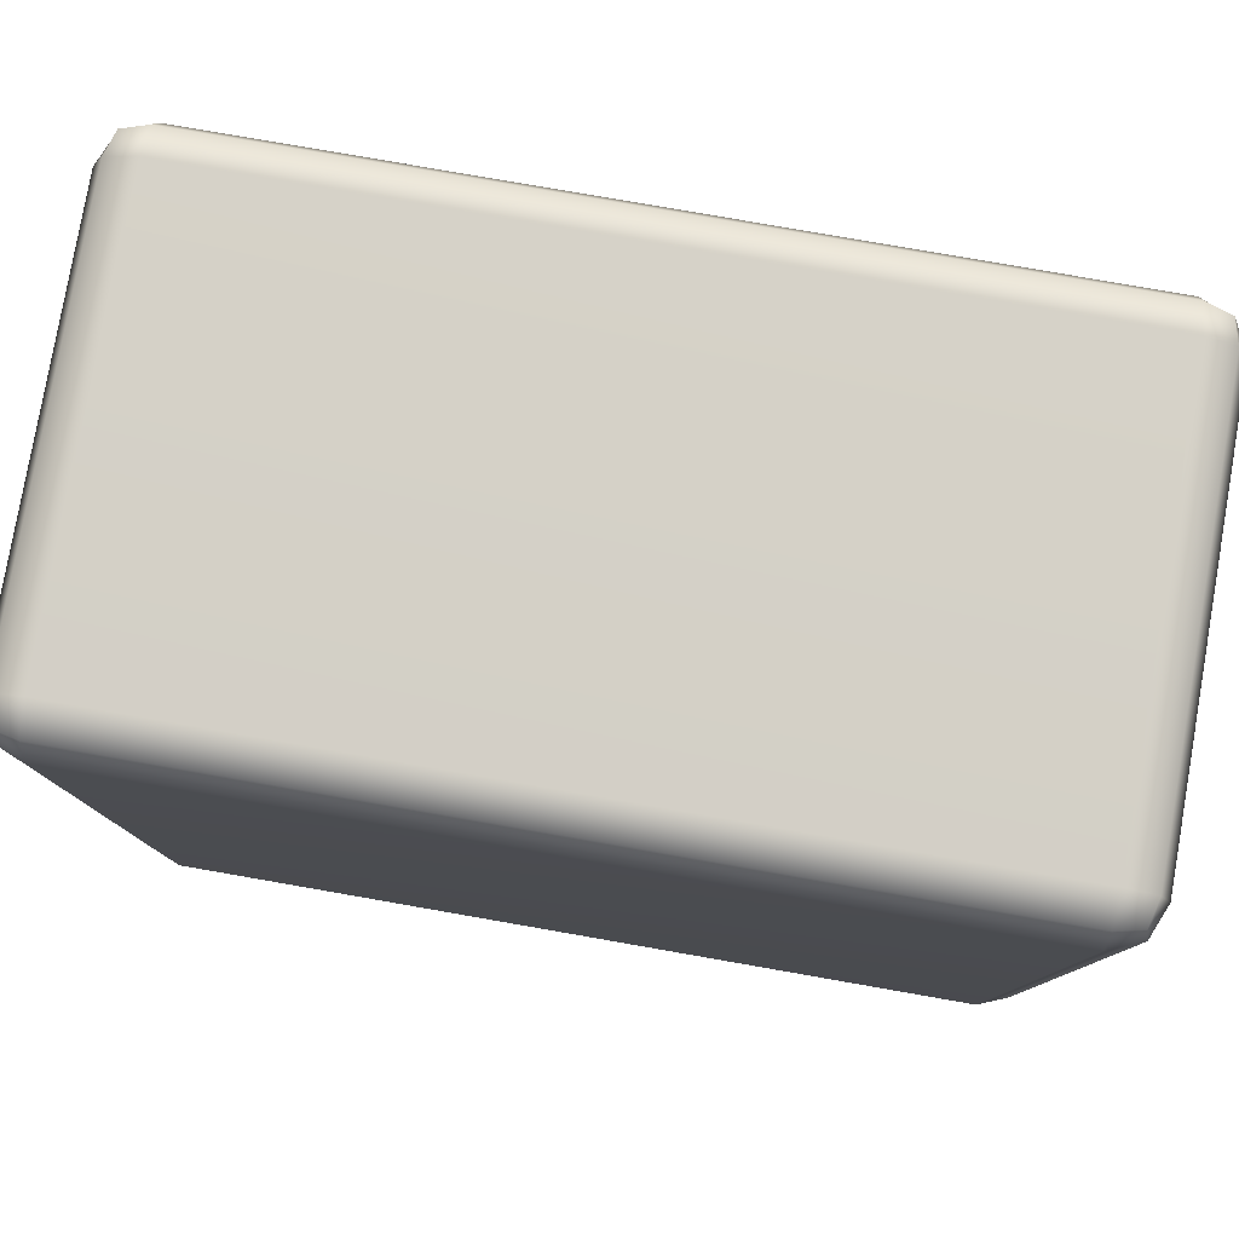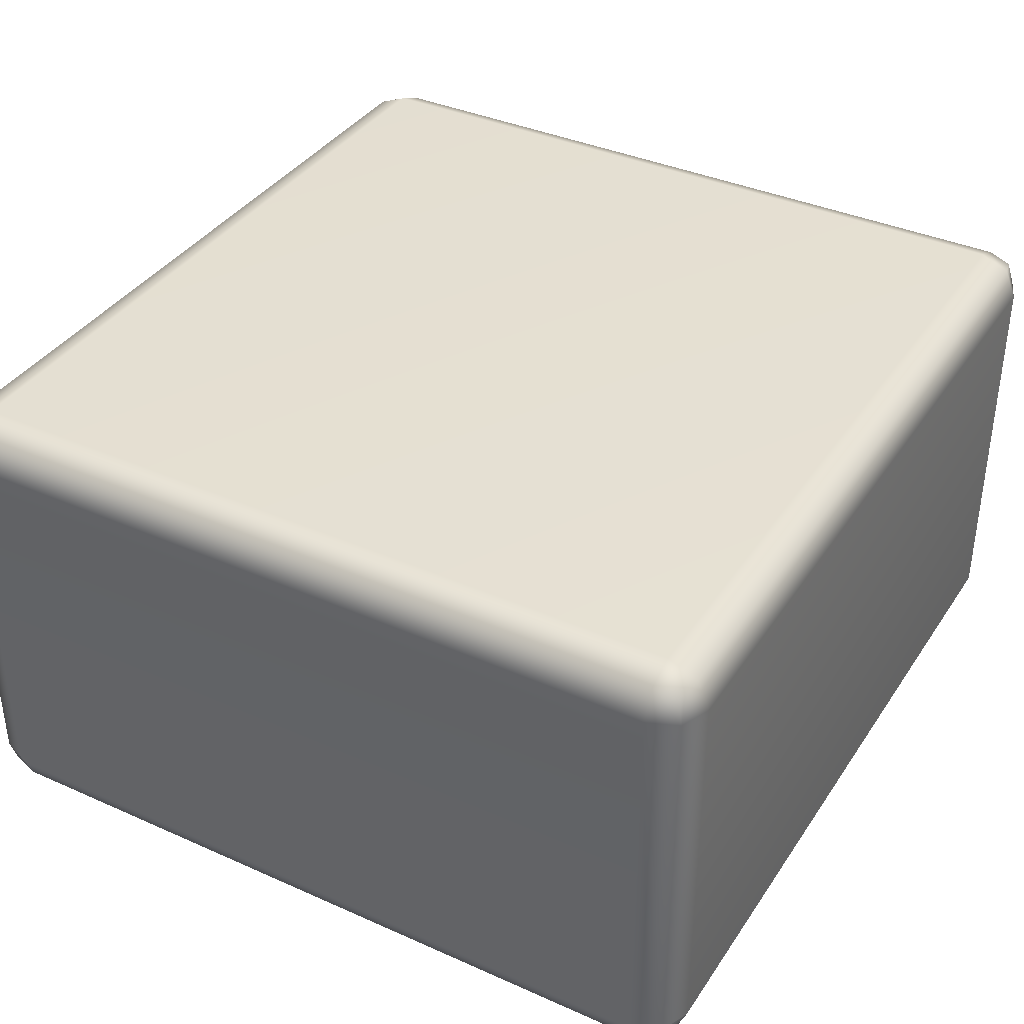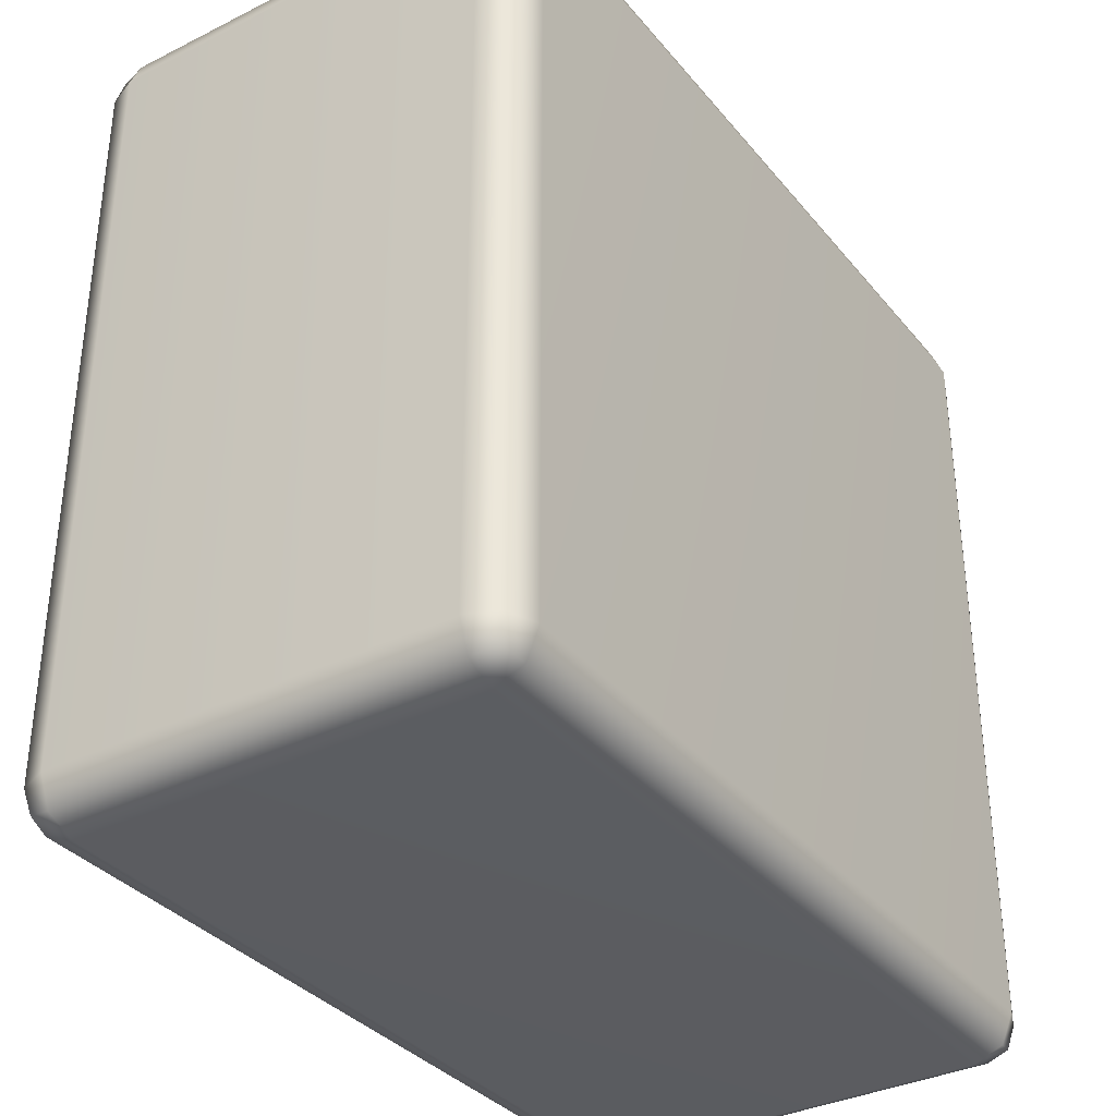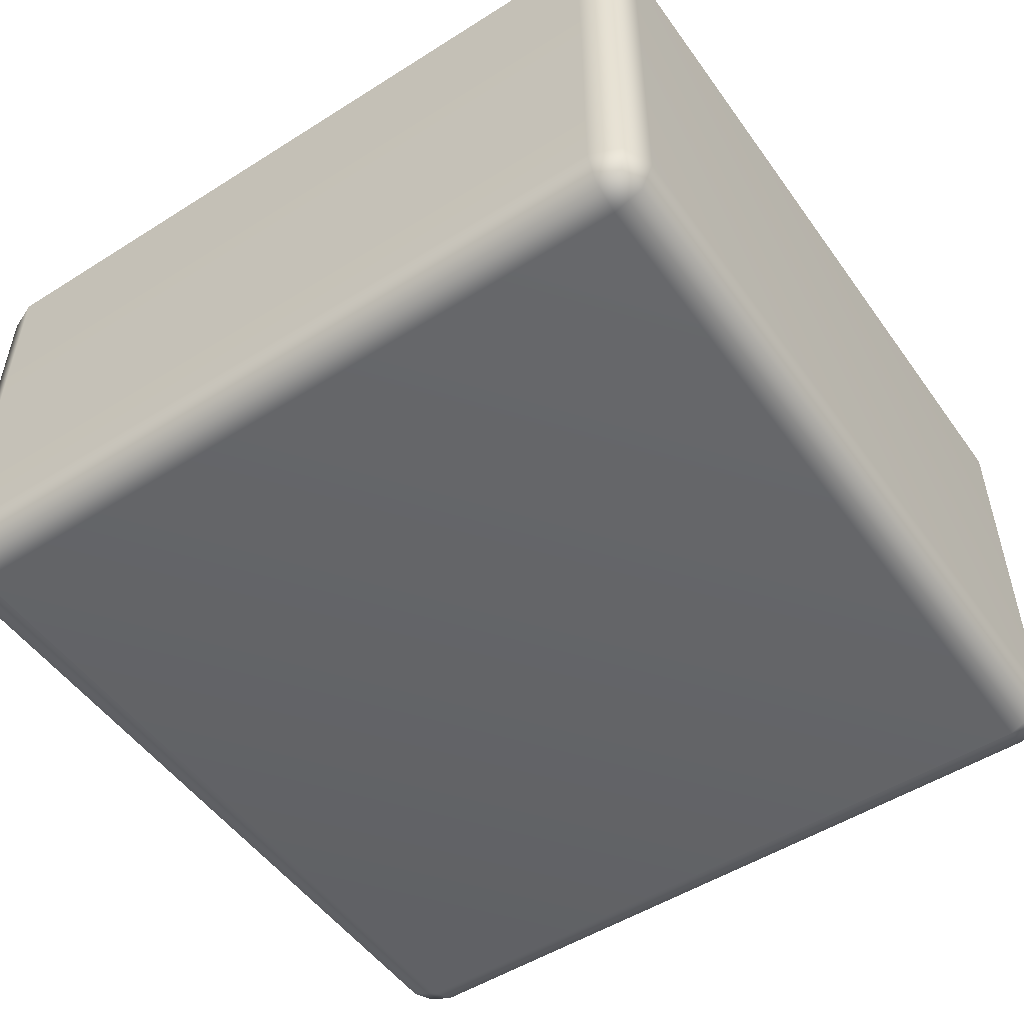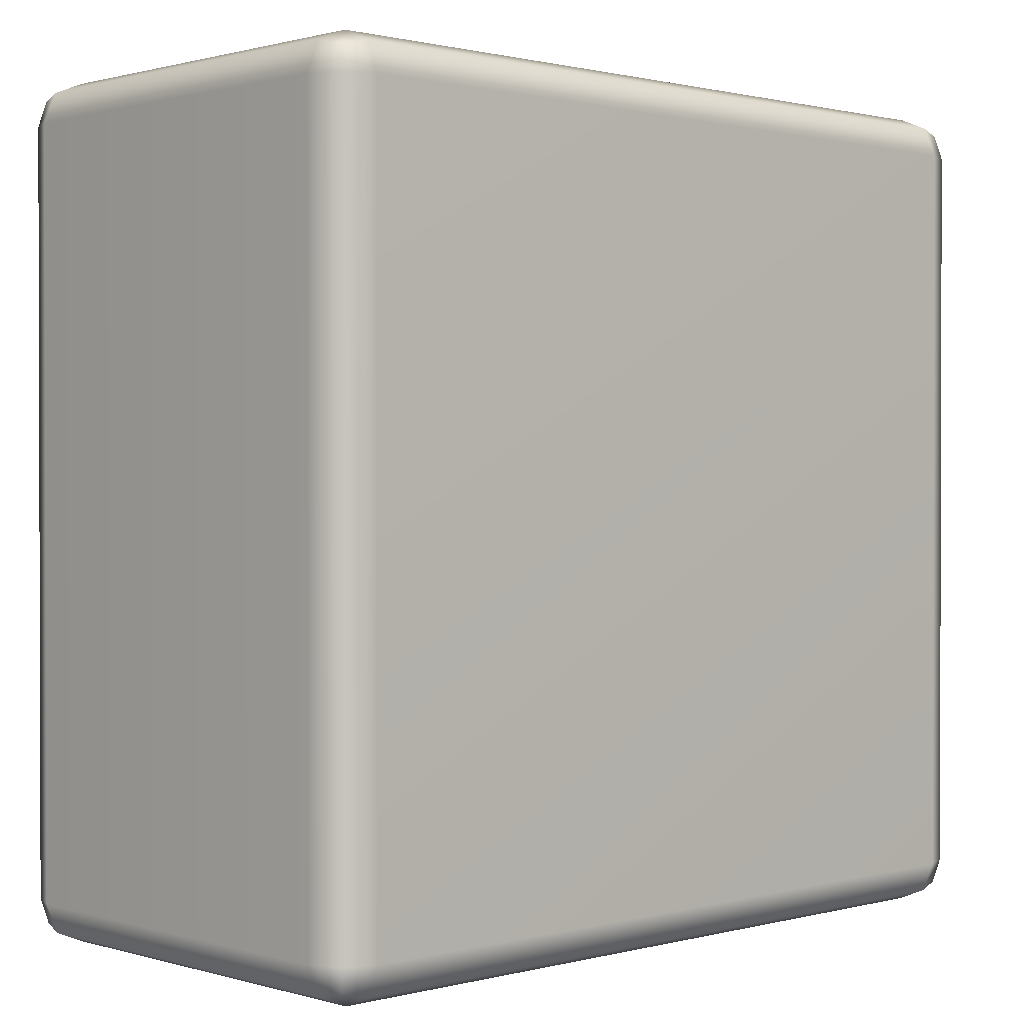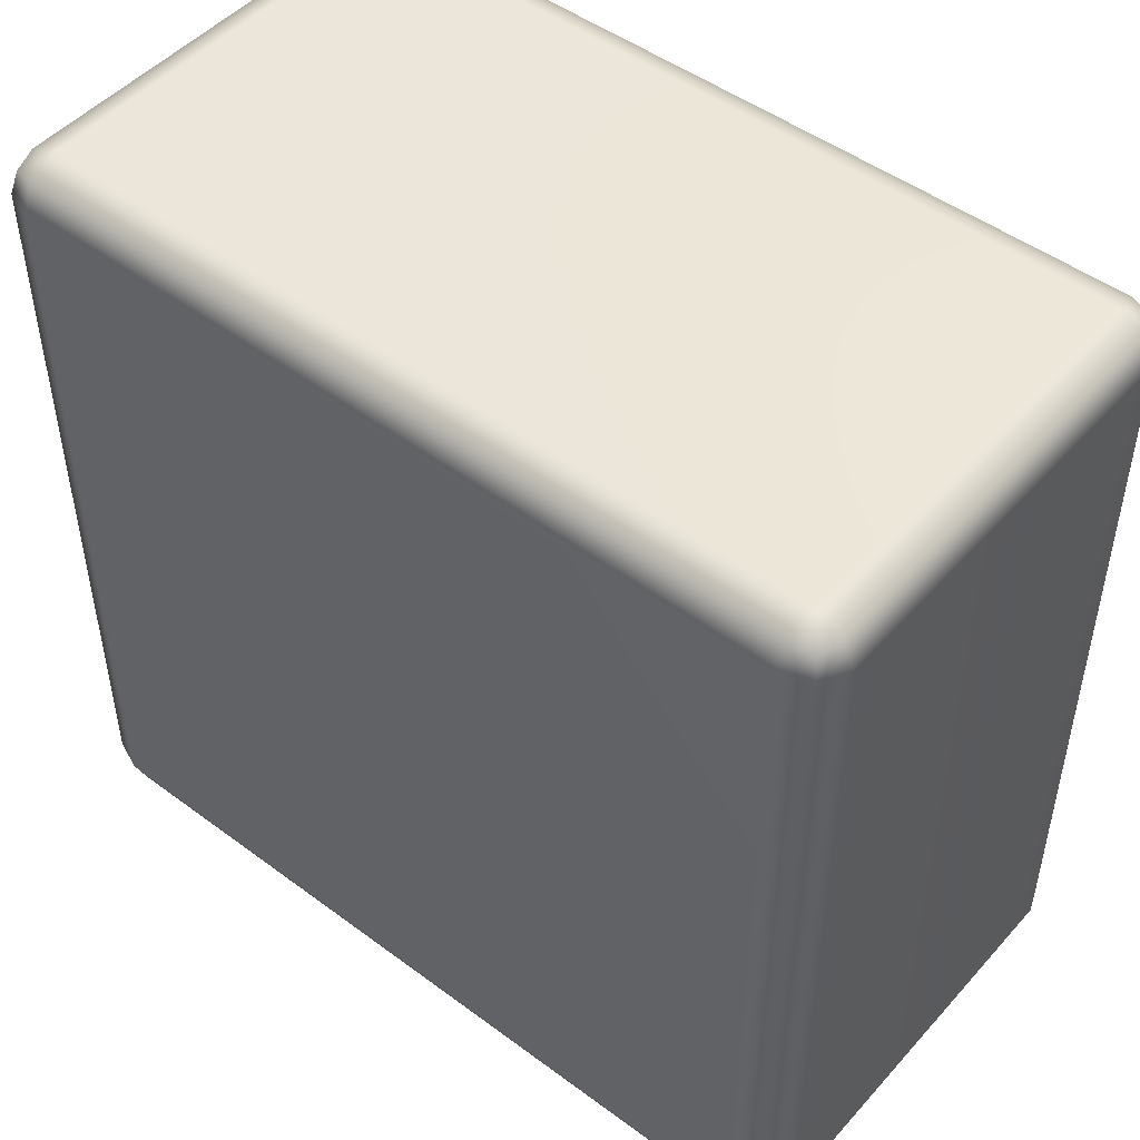
<metadata>
{"format":"obj","ext":"obj","renderer":"f3d","projection":"perspective","resolution":1024,"background":"white","views":[{"elev":79.7,"azim":-170.1,"up":"+Z"},{"elev":37.5,"azim":-60.3,"up":"+Y"},{"elev":-34.9,"azim":-56.4,"up":"+Z"},{"elev":-51.3,"azim":124.5,"up":"+Y"},{"elev":0.9,"azim":136.4,"up":"+Z"},{"elev":48.6,"azim":-140.4,"up":"+Z"}]}
</metadata>
<code>
g ENV_FFABB_Upwards_Lift_Base_02_MO
v 36.71 0.6197 -20.46
v 36.71 0.5703 -20.51
v 36.7 0.5796 -20.47
v 36.73 0.6197 -20.51
v 36.71 1.287 -20.46
v 36.73 0.6197 -21.76
v 36.71 0.5703 -21.76
v 36.73 1.287 -20.51
v 36.71 0.6197 -21.81
v 36.7 0.5796 -21.8
v 36.73 1.287 -21.76
v 36.71 1.287 -21.81
v 36.71 1.336 -21.76
v 36.7 1.327 -21.8
v 36.71 1.336 -20.51
v 36.7 1.327 -20.47
v 36.66 1.336 -21.81
v 36.71 1.287 -21.81
v 36.66 1.357 -21.76
v 36.66 1.336 -20.46
v 36.71 1.287 -20.46
v 36.66 1.357 -20.51
v 36.66 1.287 -20.44
v 36.71 0.6197 -20.46
v 35.37 1.357 -20.51
v 35.37 1.336 -20.46
v 35.37 1.287 -20.44
v 36.66 0.6197 -20.44
v 36.66 0.5703 -20.46
v 36.7 0.5796 -20.47
v 35.37 0.5703 -20.46
v 35.37 0.6197 -20.44
v 35.32 0.6197 -20.46
v 35.33 0.5796 -20.47
v 35.32 1.287 -20.46
v 35.33 1.327 -20.47
v 35.32 1.336 -20.51
v 35.32 1.287 -20.46
v 35.3 1.287 -20.51
v 35.32 0.6197 -20.46
v 35.32 1.336 -21.76
v 35.3 1.287 -21.76
v 35.3 0.6197 -20.51
v 35.32 0.5703 -20.51
v 35.33 0.5796 -20.47
v 35.32 0.5703 -21.76
v 35.3 0.6197 -21.76
v 35.32 0.6197 -21.81
v 35.33 0.5796 -21.8
v 35.32 1.287 -21.81
v 35.33 1.327 -21.8
v 35.37 1.357 -21.76
v 35.37 1.336 -21.81
v 35.32 1.287 -21.81
v 36.66 1.287 -21.83
v 35.37 1.287 -21.83
v 35.32 0.6197 -21.81
v 36.66 0.6197 -21.83
v 36.71 0.6197 -21.81
v 35.37 0.6197 -21.83
v 36.66 0.5703 -21.81
v 36.7 0.5796 -21.8
v 36.71 0.5703 -21.76
v 35.37 0.5703 -21.81
v 35.33 0.5796 -21.8
v 35.32 0.5703 -21.76
v 36.66 0.55 -21.76
v 35.37 0.55 -21.76
v 35.32 0.5703 -20.51
v 36.66 0.55 -20.51
v 36.71 0.5703 -20.51
v 35.37 0.55 -20.51
v 36.66 0.5703 -20.46
v 36.7 0.5796 -20.47
v 35.37 0.5703 -20.46
v 35.33 0.5796 -20.47
g ENV_FFABB_Upwards_Lift_Base_02_MO_0
f 3 2 1
f 2 4 1
f 5 1 4
f 6 4 2
f 7 6 2
f 8 5 4
f 4 6 8
f 9 6 7
f 10 9 7
f 11 6 9
f 6 11 8
f 12 11 9
f 13 11 12
f 11 13 8
f 14 13 12
f 5 8 15
f 13 15 8
f 16 5 15
f 14 17 13
f 14 18 17
f 13 19 15
f 17 19 13
f 16 15 20
f 16 20 21
f 19 22 15
f 15 22 20
f 20 23 21
f 21 23 24
f 22 19 25
f 26 20 22
f 25 26 22
f 27 23 20
f 26 27 20
f 23 28 24
f 23 27 28
f 24 28 29
f 30 24 29
f 31 29 28
f 27 32 28
f 32 31 28
f 31 32 33
f 34 31 33
f 35 33 32
f 27 35 32
f 35 27 26
f 36 35 26
f 36 26 37
f 26 25 37
f 36 37 38
f 37 39 38
f 38 39 40
f 41 37 25
f 42 39 37
f 41 42 37
f 39 43 40
f 39 42 43
f 40 43 44
f 45 40 44
f 46 44 43
f 42 47 43
f 47 46 43
f 46 47 48
f 49 46 48
f 50 48 47
f 42 50 47
f 50 42 41
f 51 50 41
f 52 41 25
f 19 52 25
f 19 17 52
f 51 41 53
f 41 52 53
f 17 53 52
f 51 53 54
f 17 55 53
f 18 55 17
f 53 56 54
f 55 56 53
f 54 56 57
f 55 18 58
f 56 55 58
f 18 59 58
f 56 60 57
f 60 56 58
f 61 58 59
f 60 58 61
f 62 61 59
f 62 63 61
f 57 60 64
f 64 60 61
f 65 57 64
f 65 64 66
f 63 67 61
f 64 61 67
f 64 68 66
f 68 64 67
f 66 68 69
f 67 63 70
f 68 67 70
f 63 71 70
f 68 72 69
f 72 68 70
f 73 70 71
f 72 70 73
f 74 73 71
f 75 72 73
f 69 72 75
f 76 69 75

</code>
